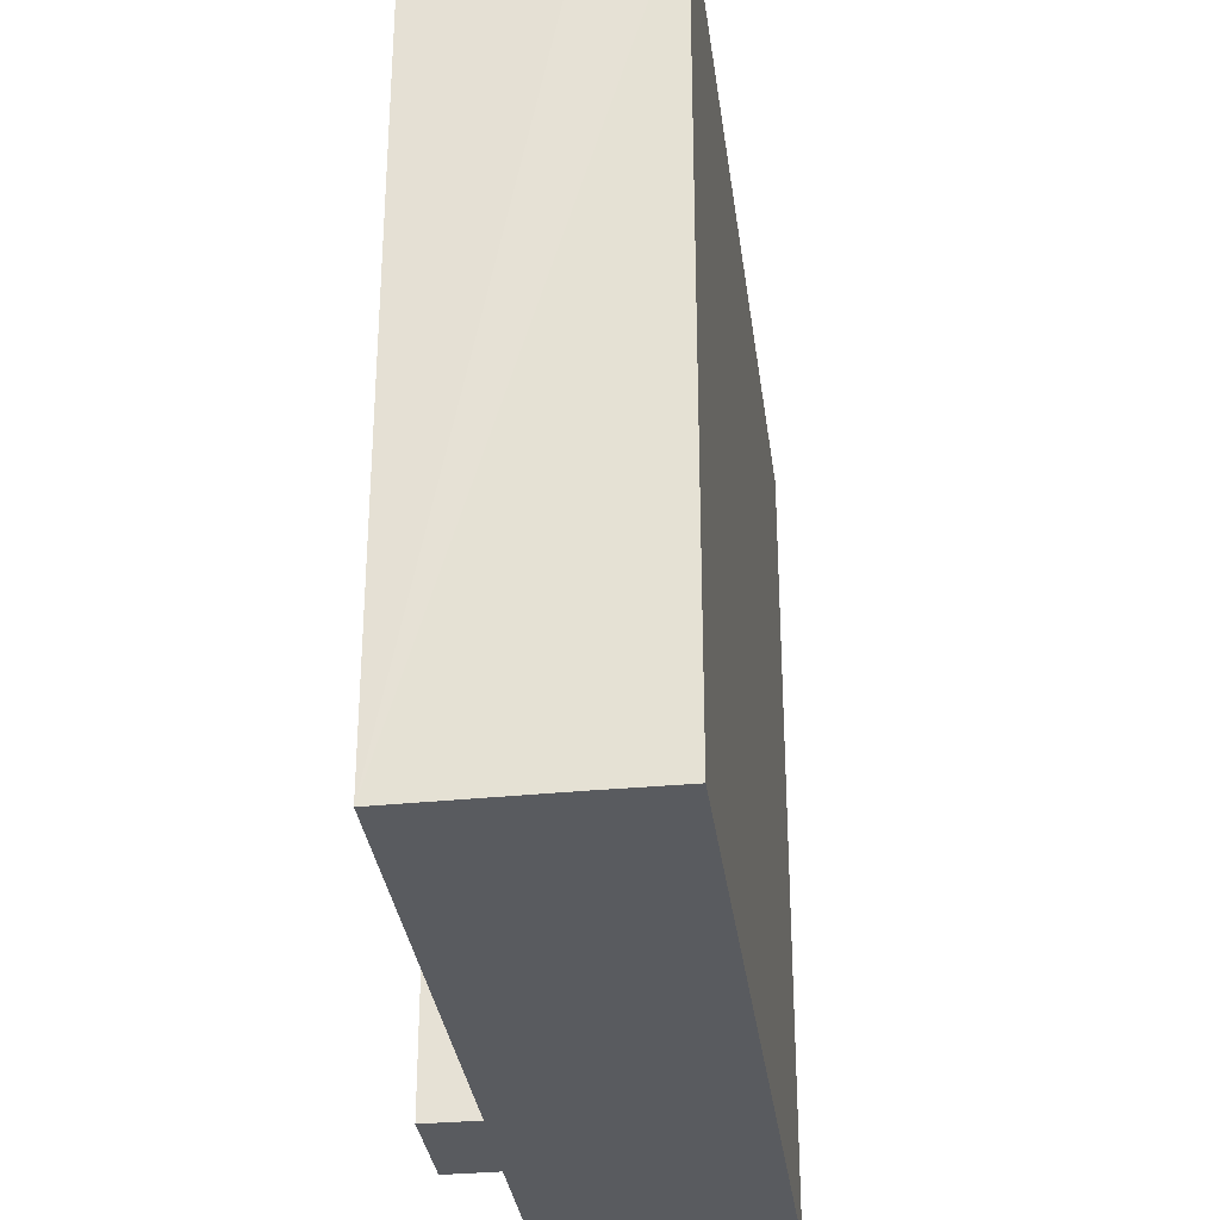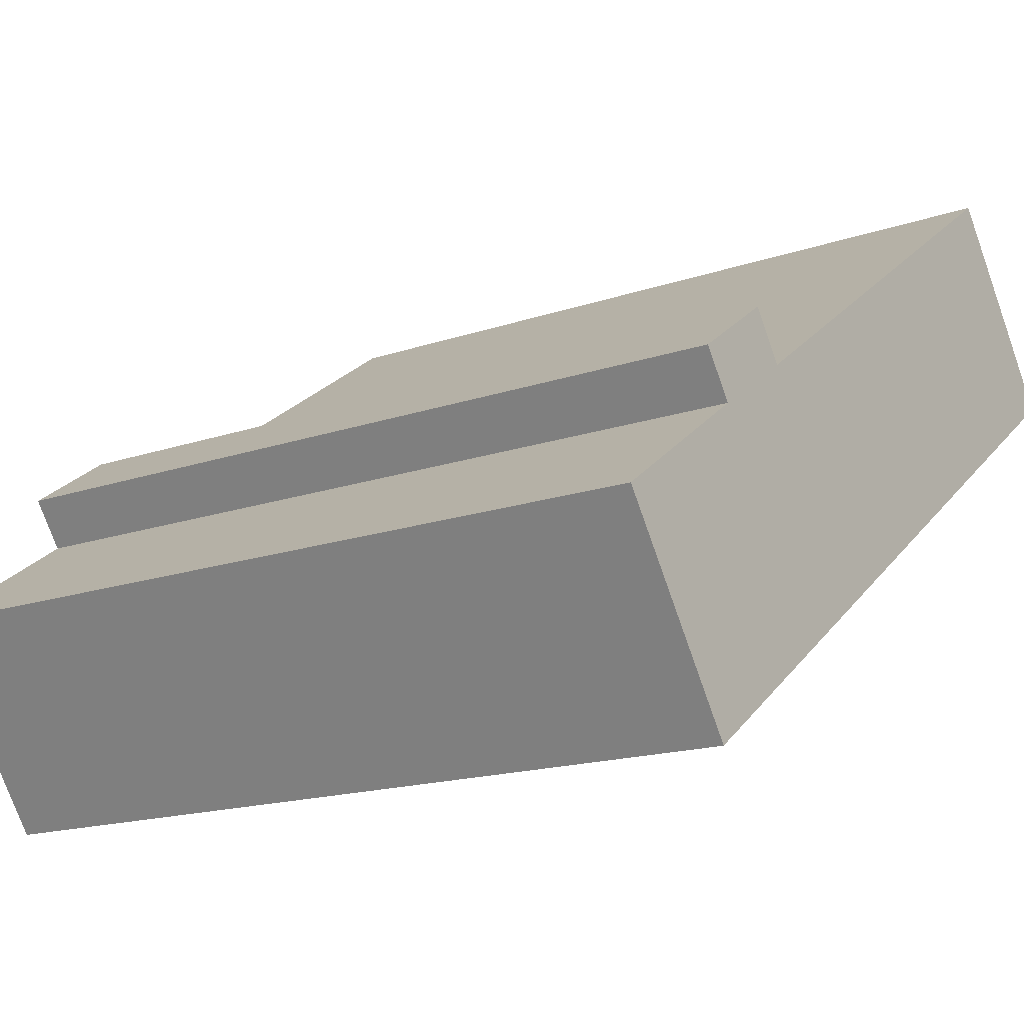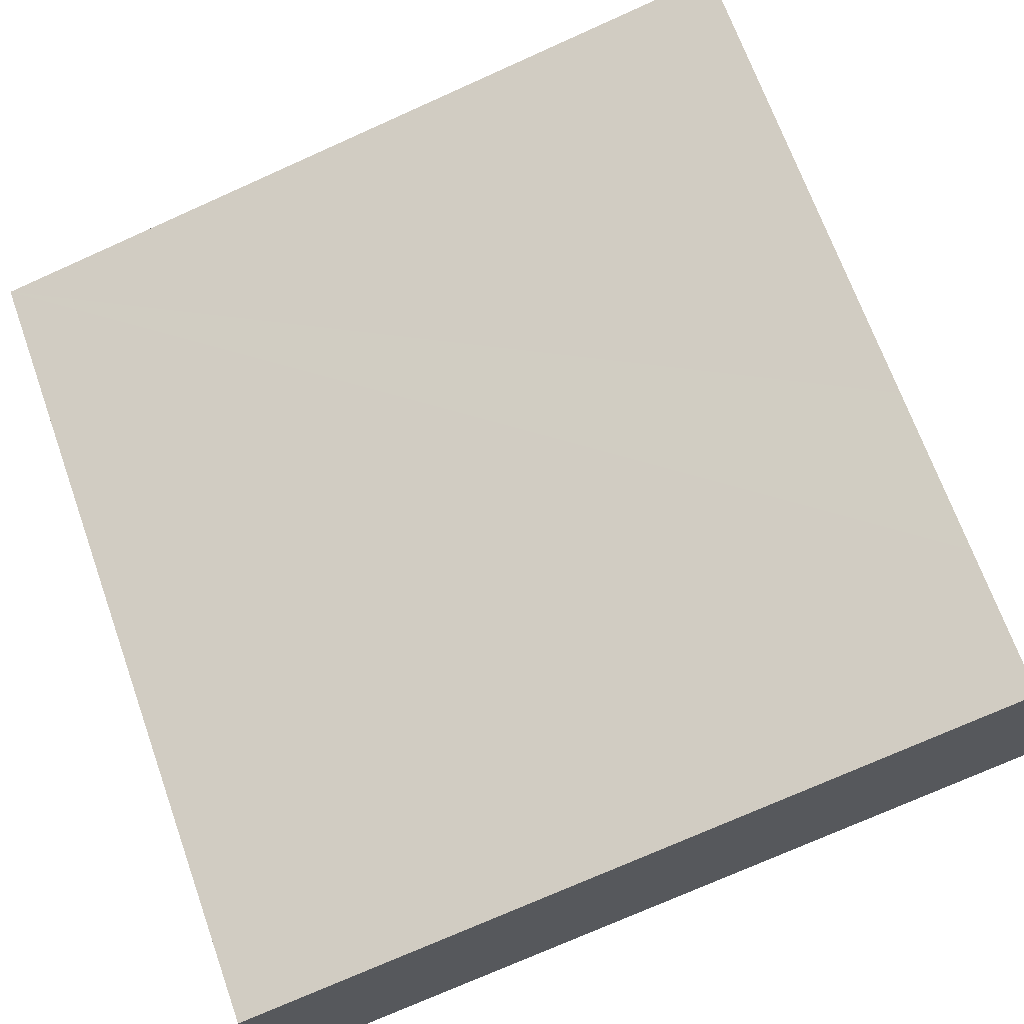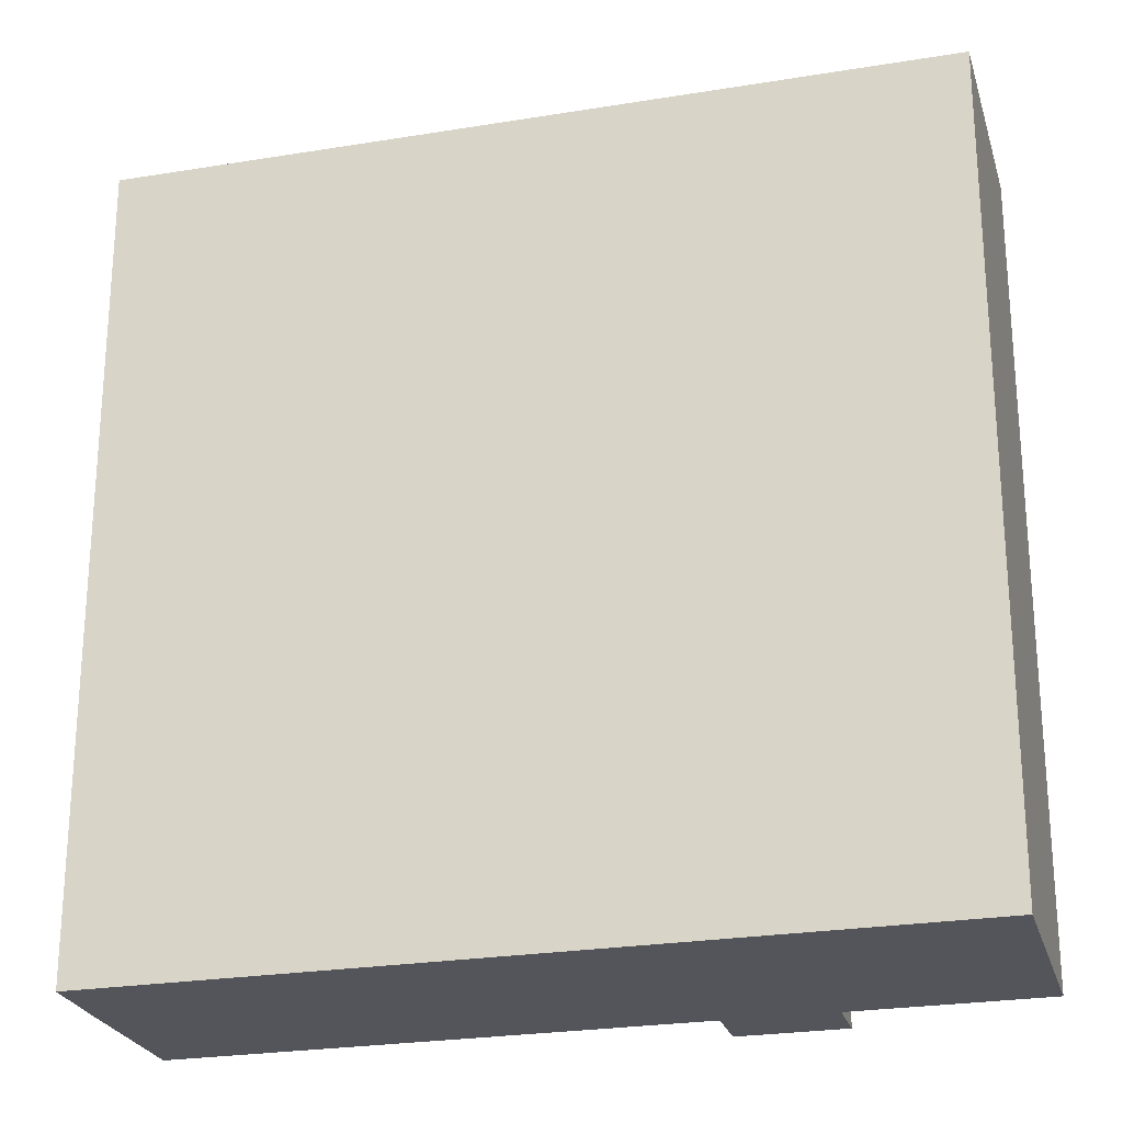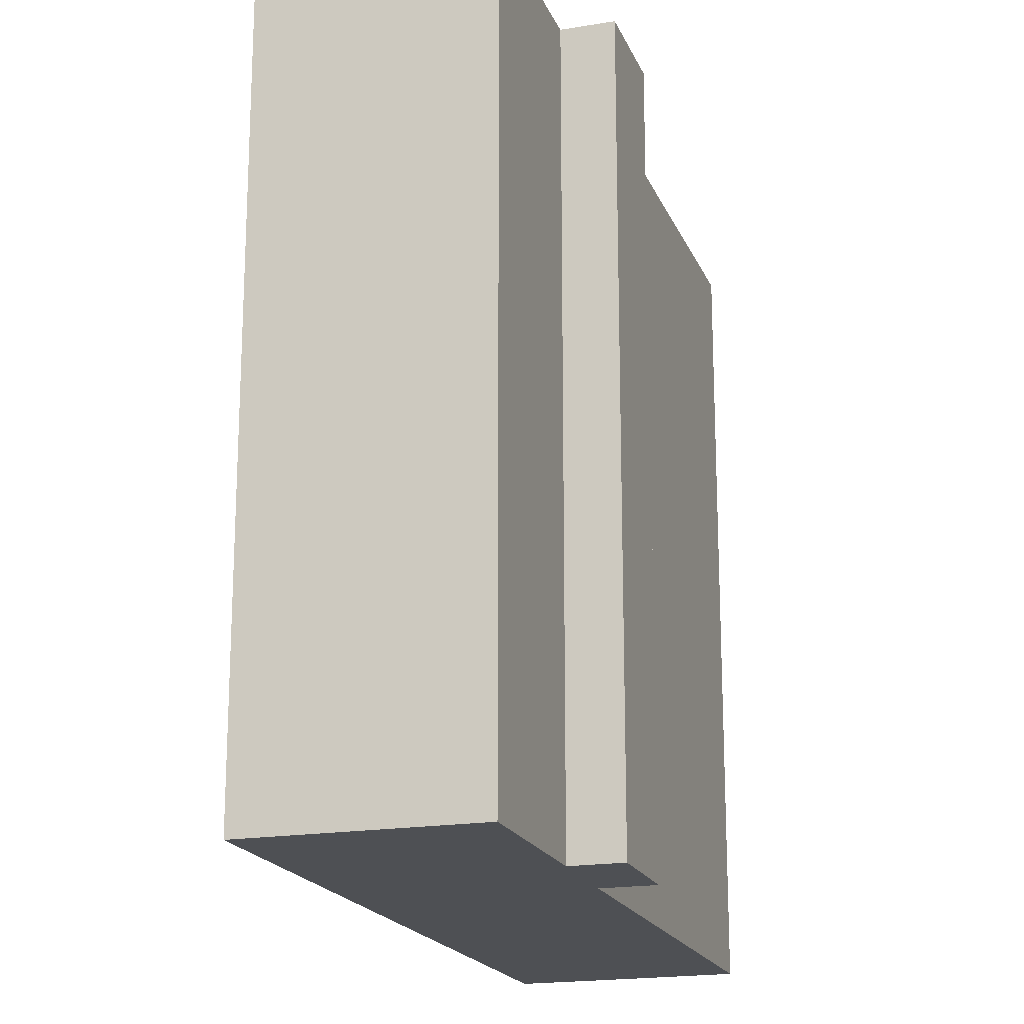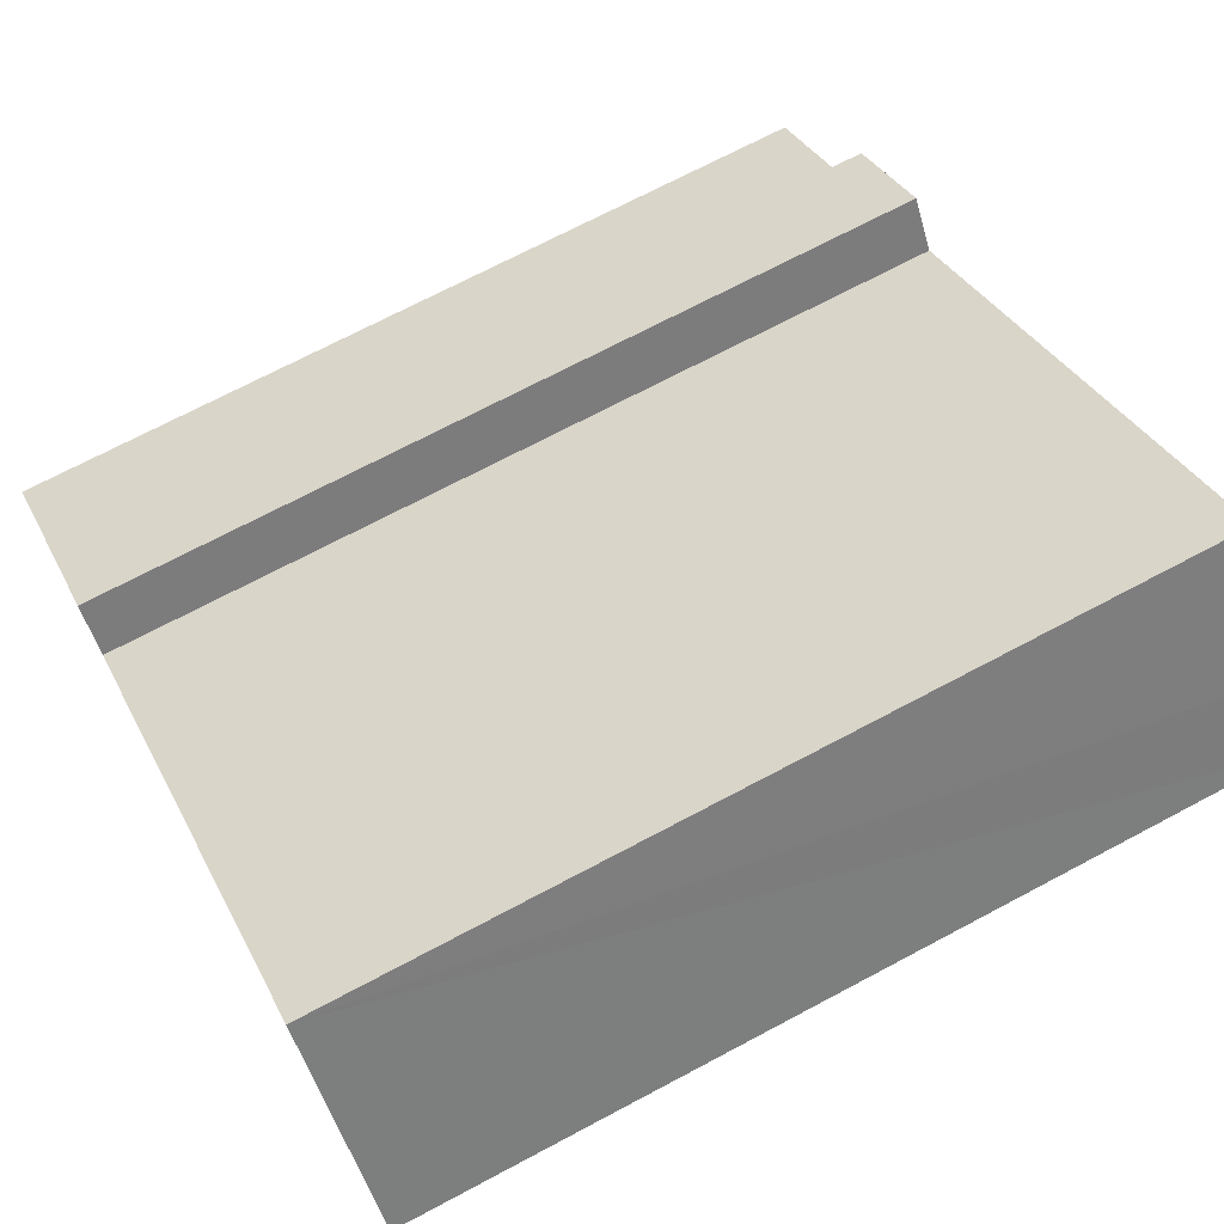
<metadata>
{"format":"obj","ext":"obj","renderer":"f3d","projection":"perspective","resolution":1024,"background":"white","views":[{"elev":-32.6,"azim":62.2,"up":"+Y"},{"elev":-16.3,"azim":-54.5,"up":"+Z"},{"elev":-74.4,"azim":114.1,"up":"+Z"},{"elev":-24.9,"azim":159.8,"up":"+Y"},{"elev":-18.9,"azim":-107.6,"up":"+Y"},{"elev":70.7,"azim":62.0,"up":"+Z"}]}
</metadata>
<code>
v  23.28 39.1 2.551
v  36.84 39.1 16.81
v  39.05 39.1 13.68
v  19.2 39.1 -0.327
v  14.44 39.1 -3.688
v  12.45 39.1 -5.095
v  6.537 39.1 -9.265
v  0 39.1 2.394e-15
v  11.84 39.1 8.247
v  32.48 39.1 22.81
v  17.95 39.1 12.56
v  7.55 39.1 5.326
v  11.73 39.1 8.399
v  10.28 39.1 10.45
v  7.492 39.1 5.408
v  6.045 39.1 7.458
v  10.28 -6.398e-16 10.45
v  11.84 -5.05e-16 8.247
v  11.73 -5.143e-16 8.399
v  32.48 -1.397e-15 22.81
v  39.05 -8.374e-16 13.68
v  36.84 -1.029e-15 16.81
v  17.95 -7.69e-16 12.56
v  0 0 0
v  7.55 -3.261e-16 5.326
v  6.045 -4.567e-16 7.458
v  12.45 3.12e-16 -5.095
v  6.537 5.673e-16 -9.265
v  23.28 -1.562e-16 2.551
v  14.44 2.258e-16 -3.688
v  19.2 2.002e-17 -0.327
v  7.492 -3.311e-16 5.408
v  17.14 8.187e-17 -1.337
v  14.45 39.1 2.403
v  17.14 39.1 -1.337
v  14.45 -1.471e-16 2.403
v  12.27 2.992e-16 -4.887
v  12.27 39.1 -4.887
v  9.566 6.129e-17 -1.001
v  9.566 39.1 -1.001
g defaultobject
f 1 2 3
f 2 1 4
f 2 4 5
f 2 5 6
f 2 6 7
f 2 7 8
f 2 8 9
f 2 9 10
f 10 9 11
f 9 8 12
f 9 12 13
f 12 14 13
f 14 12 15
f 14 15 16
f 17 13 14
f 13 17 9
f 9 17 18
f 18 17 19
f 20 2 10
f 2 20 3
f 3 20 21
f 21 20 22
f 18 11 9
f 11 18 10
f 10 18 20
f 20 18 23
f 24 12 8
f 12 24 25
f 26 14 16
f 14 26 17
f 21 1 3
f 1 21 4
f 4 21 5
f 5 21 6
f 6 21 7
f 7 21 27
f 7 27 28
f 27 21 29
f 27 29 30
f 30 29 31
f 28 8 7
f 8 28 24
f 25 15 12
f 15 25 16
f 16 25 26
f 26 25 32
f 33 34 35
f 34 33 36
f 37 35 38
f 35 37 33
f 39 38 40
f 38 39 37
f 36 40 34
f 40 36 39
f 28 25 24
f 25 28 17
f 17 28 19
f 19 28 18
f 18 28 23
f 23 28 27
f 23 27 20
f 20 27 30
f 20 30 31
f 20 31 29
f 20 29 22
f 22 29 21
f 32 17 26
f 17 32 25

</code>
